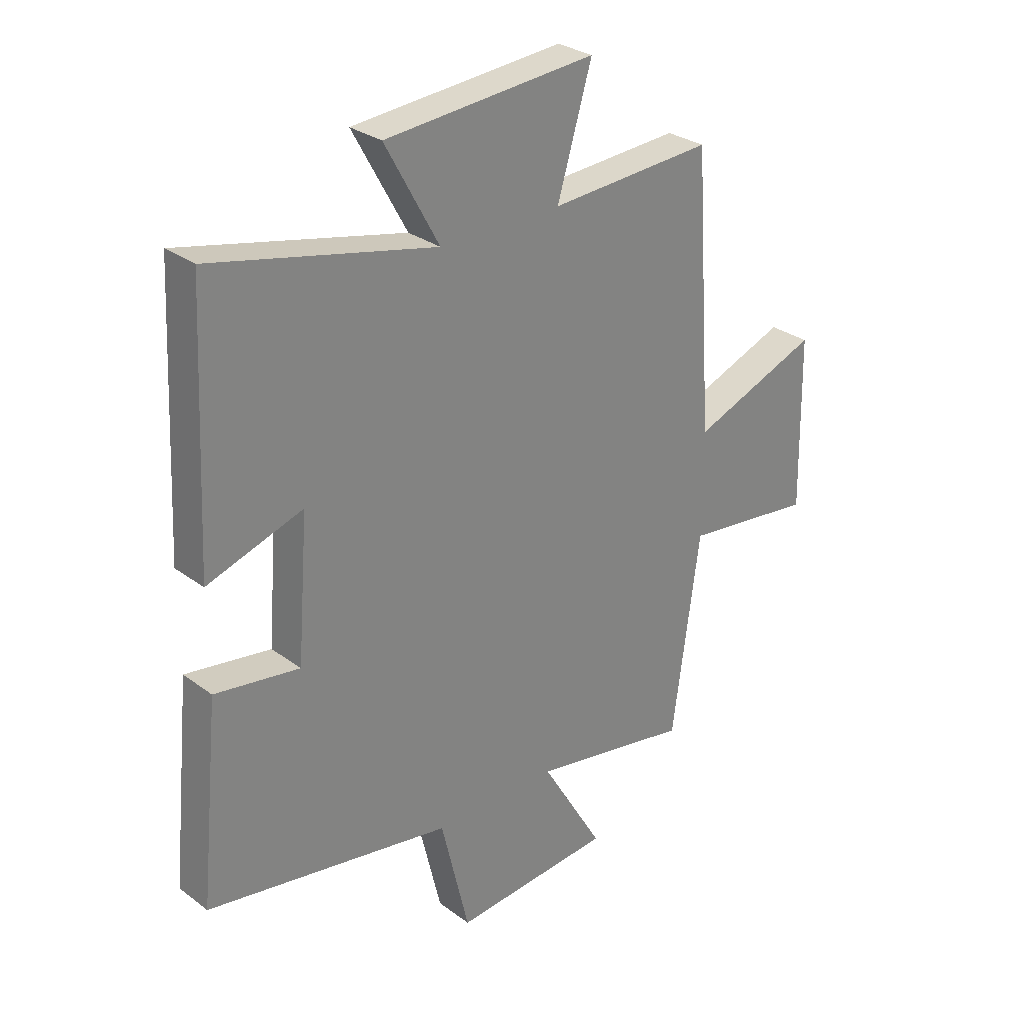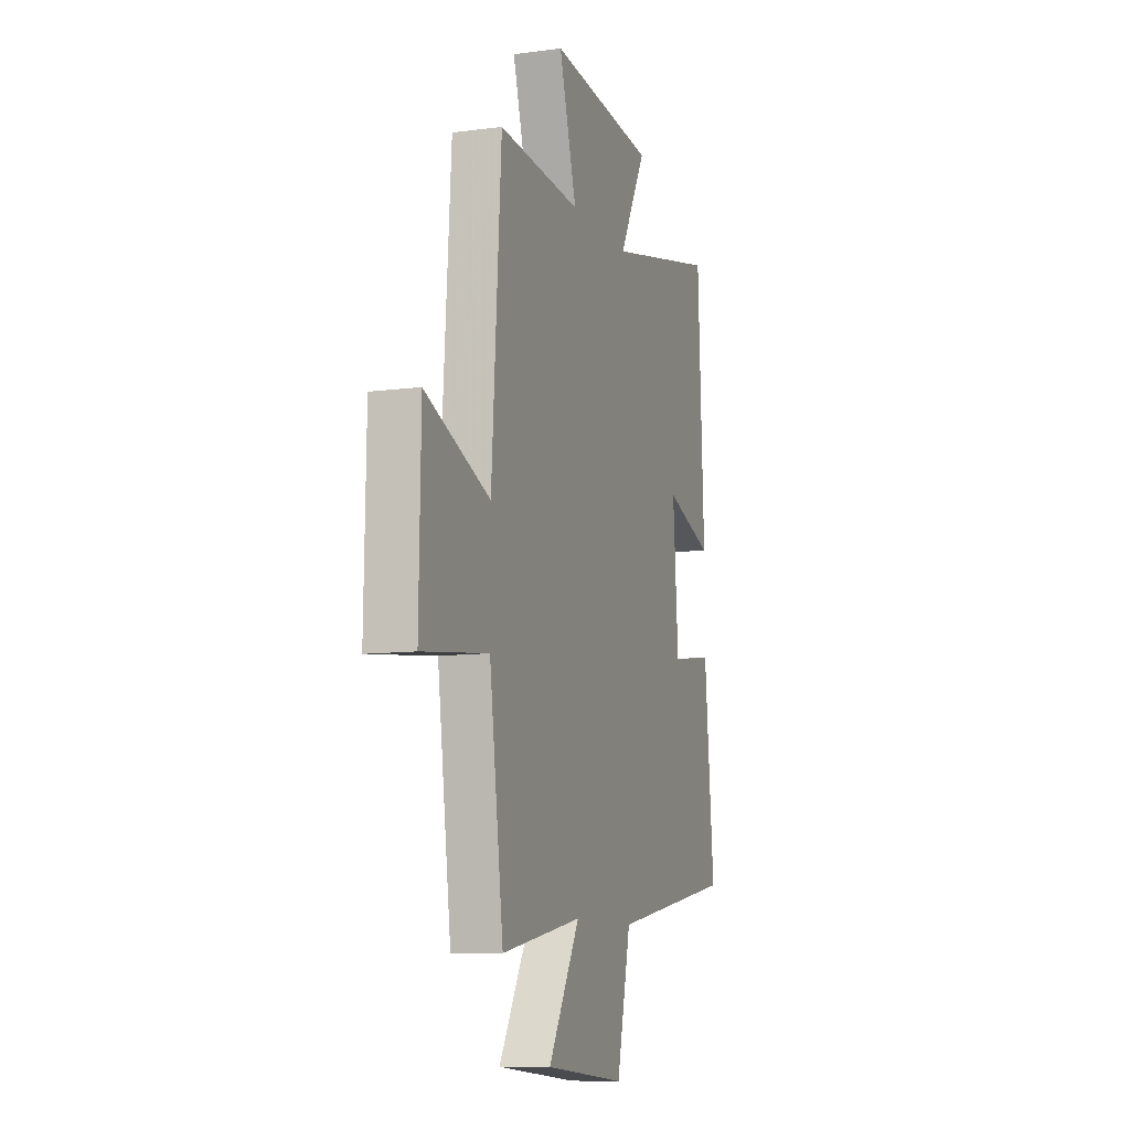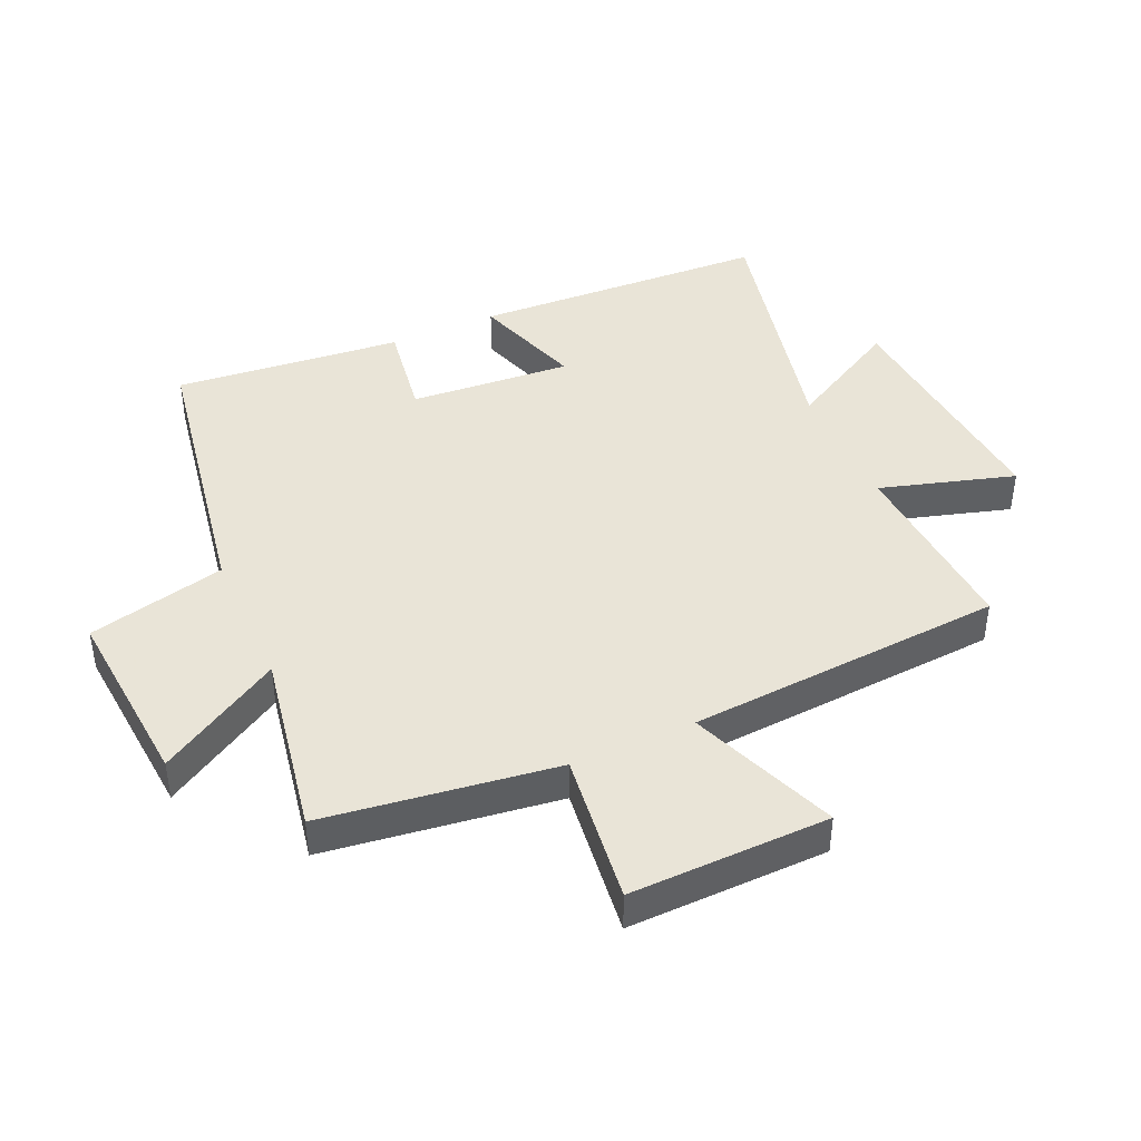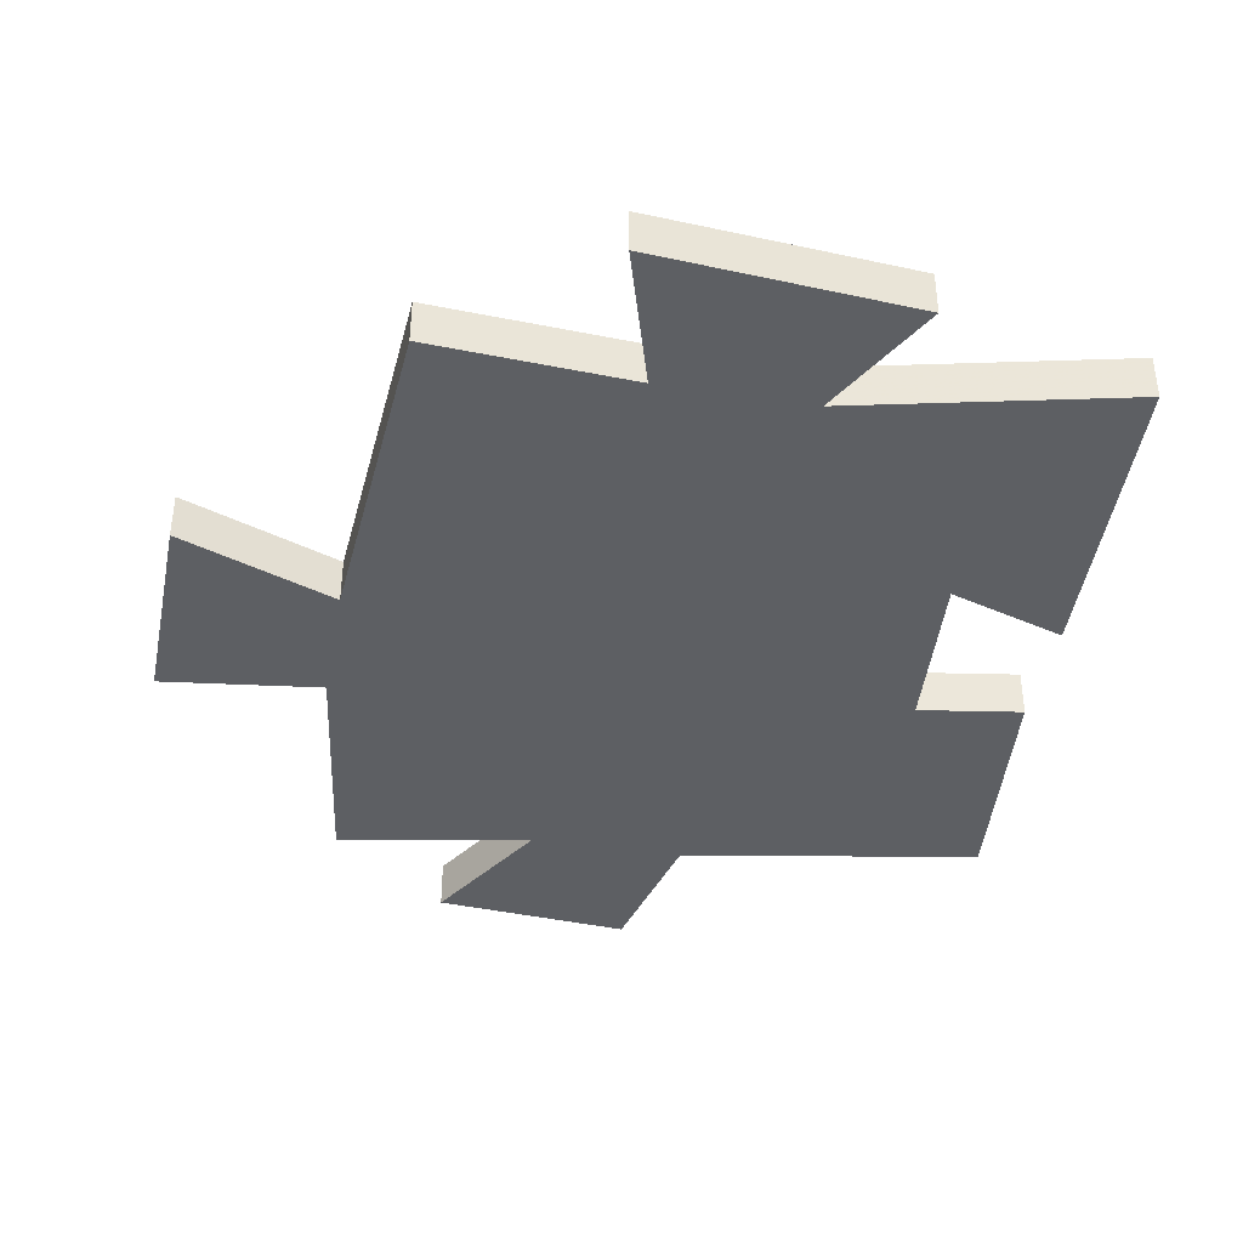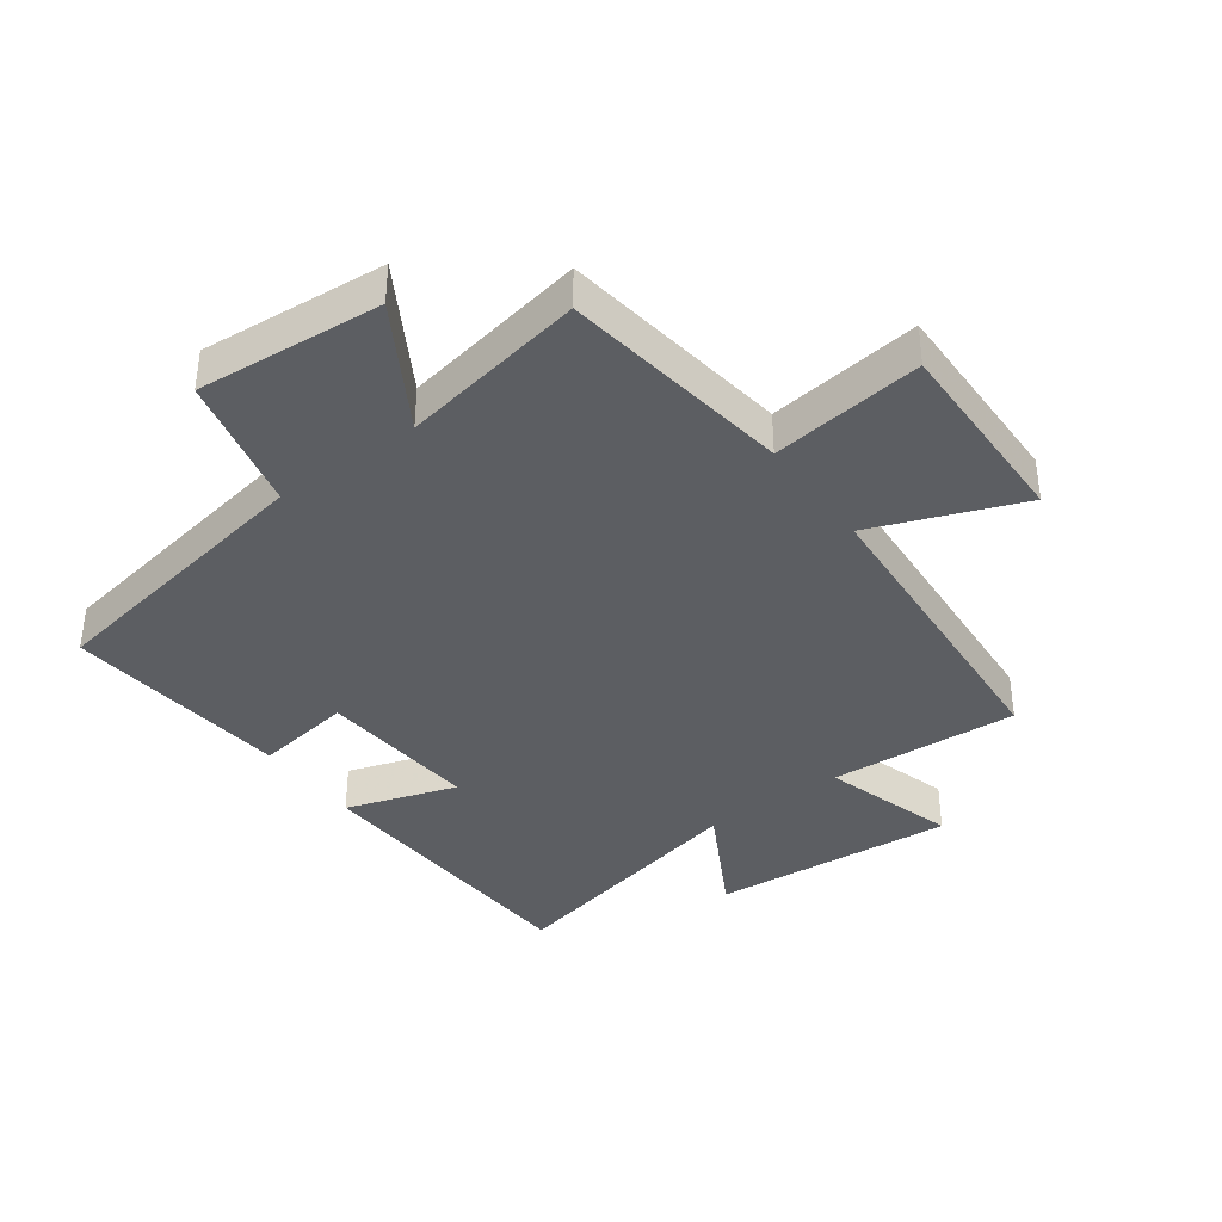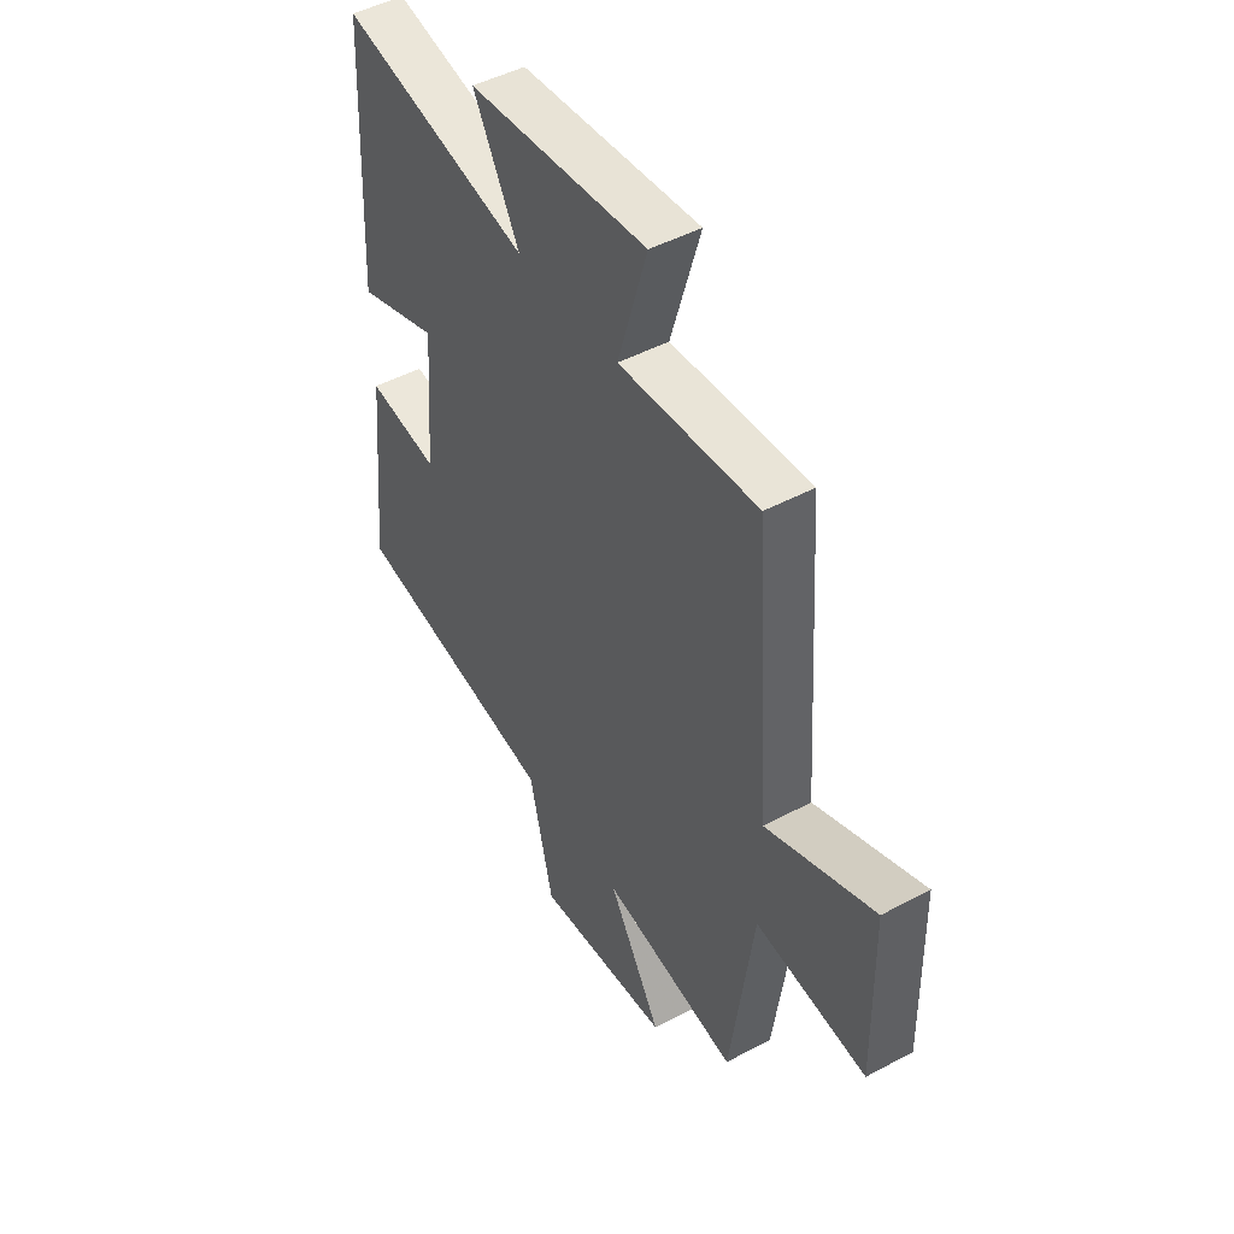
<metadata>
{"format":"obj","ext":"obj","renderer":"f3d","projection":"perspective","resolution":1024,"background":"white","views":[{"elev":29.1,"azim":137.7,"up":"+Z"},{"elev":-9.9,"azim":-71.3,"up":"+Z"},{"elev":42.8,"azim":-114.2,"up":"+Y"},{"elev":-40.1,"azim":-10.4,"up":"+Y"},{"elev":-38.0,"azim":-143.8,"up":"+Y"},{"elev":47.2,"azim":-121.2,"up":"+Z"}]}
</metadata>
<code>
v 0.536 0.07 -0.421
v 0.08 0.07 -0.5
v 0.028 0.07 -0.72
v -0.268 0.07 -0.696
v -0.152 0.07 -0.5
v -0.449 0.07 -0.554
v -0.5 0.07 -0.183
v -0.743 0.07 -0.213
v -0.737 0.07 0.105
v -0.5 0.07 0.013
v -0.465 0.07 0.519
v -0.162 0.07 0.5
v -0.226 0.07 0.714
v 0.164 0.07 0.682
v 0.064 0.07 0.5
v 0.477 0.07 0.593
v 0.5 0.07 0.119
v 0.323 0.07 0.177
v 0.343 0.07 -0.081
v 0.5 0.07 -0.057
v 0.536 0 -0.421
v 0.08 0 -0.5
v 0.028 0 -0.72
v -0.268 0 -0.696
v -0.152 0 -0.5
v -0.449 0 -0.554
v -0.5 0 -0.183
v -0.743 0 -0.213
v -0.737 0 0.105
v -0.5 0 0.013
v -0.465 0 0.519
v -0.162 0 0.5
v -0.226 0 0.714
v 0.164 0 0.682
v 0.064 0 0.5
v 0.477 0 0.593
v 0.5 0 0.119
v 0.323 0 0.177
v 0.343 0 -0.081
v 0.5 0 -0.057
f 19 20 1 2
f 18 19 2
f 15 16 17 18
f 15 18 2
f 12 13 14 15
f 12 15 2 3
f 10 11 12 3
f 7 8 9 10
f 5 6 7 10
f 5 10 3
f 3 4 5
f 22 21 40 39
f 22 39 38
f 38 37 36 35
f 22 38 35
f 35 34 33 32
f 23 22 35 32
f 23 32 31 30
f 30 29 28 27
f 30 27 26 25
f 23 30 25
f 25 24 23
f 1 21 22 2
f 2 22 23 3
f 3 23 24 4
f 4 24 25 5
f 5 25 26 6
f 6 26 27 7
f 7 27 28 8
f 8 28 29 9
f 9 29 30 10
f 10 30 31 11
f 11 31 32 12
f 12 32 33 13
f 13 33 34 14
f 14 34 35 15
f 15 35 36 16
f 16 36 37 17
f 17 37 38 18
f 18 38 39 19
f 19 39 40 20
f 20 40 21 1

</code>
